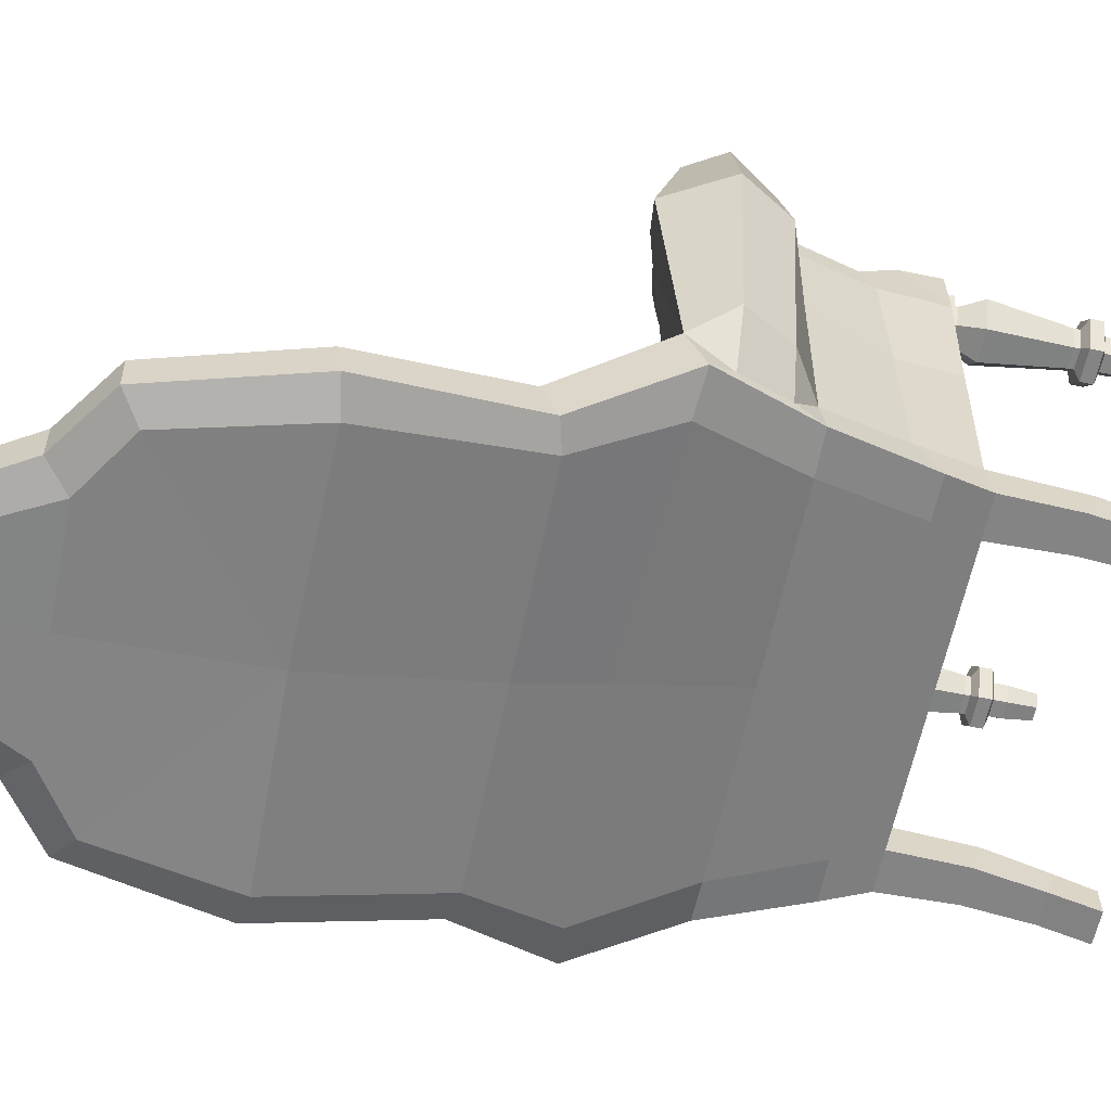
<metadata>
{"format":"obj","ext":"obj","renderer":"f3d","projection":"perspective","resolution":1024,"background":"white","views":[{"elev":-61.3,"azim":-101.6,"up":"+Z"}]}
</metadata>
<code>
v -23.38 37.06 24.83
v 22.89 37.06 24.38
v -17.47 48.06 21.19
v 17.97 49.75 21.96
v -18.58 49.52 -19.88
v 18.59 49.07 -19.88
v -23.03 37.06 -23.03
v 22.71 37.06 -23.68
v 0 50.18 26.12
v 0 50.69 -19.89
v 0 37.06 -23.03
v 0 37.06 28.85
v 10.33 50.18 25.14
v 10.39 50.18 -19.89
v 11.87 37.06 -22.41
v 11.44 37.06 28.04
v -10.14 49.28 23.65
v -10.39 50.18 -19.89
v -11.74 37.06 -23.9
v -10.77 37.06 27.12
v -23.18 43.65 25.15
v -24.21 44.53 -24.3
v -11.3 44.41 -24.69
v 0.8212 45.01 -24.33
v 12.1 44.95 -24.3
v 24.4 44.17 -24.82
v 24.06 44.53 25.53
v 11.79 45.4 29.66
v -0.8927 44.17 31.07
v -12.6 44.2 30.15
v -10.78 50.12 -1.237
v -18.07 49.75 -1.172
v -24.31 45.13 -0.3064
v -23.03 37.06 0.6779
v 23.03 37.06 0.6779
v 24.21 44.53 0.6147
v 18.07 49.75 -1.172
v 10.39 50.18 -1.435
v 0 50.69 0.1266
v -18.69 48.78 14.32
v -10.24 49.49 16.09
v 0.4894 50.89 17.61
v 11.19 50.18 17.93
v 19.46 49.75 15.82
v 25.23 44.55 18.68
v 25.6 37.06 18.13
v -24.92 37.06 17.75
v -26.41 44.48 18.52
v -24.06 39.21 25.53
v -12.03 39.21 29.38
v 0 39.21 30.36
v 11.36 38.97 29.79
v 24.7 39.61 26.29
v 26.36 39 18.49
v 24.89 38.92 1.579
v 25.12 38.5 -24
v 12.1 39.21 -24.3
v 0.371 40.18 -23.47
v -12.1 39.21 -24.3
v -23.37 38.79 -23.39
v -25.1 39.42 0.6196
v -26.06 39.21 18.92
v -25.65 31.42 23.58
v 25.56 31.42 23.58
v -22.93 29.1 -23.08
v 23.08 29.1 -23.08
v -1e-06 29.1 -23.08
v -1e-06 31.42 27.91
v 11.54 29.1 -23.08
v 11.47 31.42 27.09
v -11.54 29.1 -23.08
v -11.47 31.42 27.09
v -25.65 37.06 24.43
v 25.56 37.06 24.43
v 11.47 37.06 28.1
v -1e-06 37.06 28.92
v -11.47 37.06 28.1
v -23.47 29.1 0.06404
v -11.54 29.1 0.4241
v -1e-06 29.1 1.913
v 11.54 29.1 0.4241
v 23.7 29.1 0.6752
v 25.42 37.06 18.12
v 23.23 29.1 18.38
v 12.42 29.1 20.69
v -1e-06 29.1 21.04
v -12.42 29.1 20.69
v -23.23 29.1 18.38
v -24.85 37.06 18.12
v -11.48 37.06 21.21
v -1e-06 37.06 18.49
v 11.48 37.06 21.21
v 0.8863 57.75 -22.62
v 13.28 58.23 -21.49
v 26.78 58.27 -22.44
v 24.26 39.28 -24.26
v 12.1 39.21 -23.84
v -0 39.21 -23.84
v -0.9168 68.77 -23.22
v 16.91 68.61 -23.29
v 33.55 67.98 -24.73
v -0 84.24 -29.82
v 14.91 84.24 -29.63
v 27.42 83.93 -31.99
v 0 108.3 -36.18
v 16.53 108.3 -36.11
v 30.66 108.3 -39.12
v 0 134.4 -38.35
v 17.5 134.1 -40.94
v 26.39 128.1 -40.12
v 0.8917 145.5 -39.64
v 13.63 142.3 -40.77
v 43.12 69.83 -30.43
v 31.13 83.92 -35.11
v 33.13 108.4 -40.49
v 28.29 129.4 -41.57
v 18.33 136 -41.57
v 0 147.4 -41.57
v 14.08 144.3 -41.57
v 26.02 58.95 0.1023
v 28.64 57.85 14.5
v 23.23 37.04 18.92
v 24.21 39.21 0.6147
v 33.19 71.97 -0.4817
v 34.71 68.5 16.32
v 46.88 73.25 0.06403
v 45.78 69.83 15.32
v 46.77 63.36 -27.36
v 52.33 63.36 0.06403
v 49.2 63.36 15.32
v 43.11 54.74 -26.95
v 47.66 55.53 0.06403
v 45.08 56.02 14.99
v 35.79 51.71 -27.7
v 36.73 51.6 0.06403
v 37.04 52.5 16.09
v 29.55 29.1 -23.08
v 31.55 29.18 -0.2401
v 32.64 29.1 18.38
v 31.35 57.32 16.74
v 37.01 66.05 16.9
v 44.35 67.21 16.92
v 46.17 63.41 16.82
v 42.55 57.63 16.88
v 37.04 52.5 20.01
v 32.67 35.16 27.71
v 31.35 57.32 20.66
v 23.23 37.04 27.71
v 37.01 66.05 20.82
v 42.55 57.63 20.8
v 46.17 63.41 20.74
v 44.35 67.21 20.84
v 35.6 63.69 25.57
v 35.01 56.85 25.08
v 43.4 58.83 24.42
v 43.62 65.5 24.37
v 36.38 55.7 21.17
v 32.64 29.1 27.71
v 23.23 29.1 27.71
v 32.17 39.07 -25.12
v 33.01 39.15 0.06403
v 33.61 39.74 17.47
v 33.98 42.05 21.39
v 26.51 43.35 22.37
v 27.75 46.41 18.05
v 35.43 85.28 -35.49
v 38.09 109 -40.49
v 32.13 132.1 -41.61
v 21.95 139.3 -41.71
v 16.85 147.9 -41.72
v 0 152.3 -41.7
v 35.51 82.9 -42.29
v 38.14 108.2 -46.71
v 32.15 131.9 -47.9
v 21.85 139.1 -48
v 16.73 147.7 -48.01
v 0 152.1 -47.99
v 42.93 67.03 -37.34
v 30.82 81.71 -42.88
v 32.68 107.3 -48.42
v 27.84 128.9 -49.53
v 17.83 135.4 -49.6
v 13.57 143.6 -49.6
v 36.26 67.67 -38.95
v 13.43 130.7 -39
v 22.93 28.39 -29.1
v 29.55 28.39 -29.1
v 23.27 16.89 -29.24
v 29.21 16.89 -29.24
v 29.21 15.1 -24.11
v 23.27 15.1 -24.11
v 23.64 7.073 -31.37
v 28.84 7.073 -31.37
v 28.84 5.524 -26.93
v 23.64 5.524 -26.93
v 23.64 0 -33.64
v 28.84 -7e-06 -33.64
v 28.84 0 -29.1
v 23.64 0 -29.1
v 29.35 51.11 -33.73
v 35.97 51.11 -33.08
v 41.51 63.4 -35.05
v 37.91 55.49 -32.5
v 24.9 35.39 -30.53
v 31.53 35.39 -30.53
v 0 146.6 -49.57
v -13.33 58.27 -21.66
v -26.78 58.27 -22.44
v -23.29 38.65 -23.07
v -12.1 39.21 -23.84
v -16.91 68.61 -23.29
v -33.85 68.61 -24.8
v -15.08 83.38 -29.62
v -27.65 84.24 -32.56
v -16.56 108.5 -35.17
v -30.96 108.2 -39.66
v -16.53 134.4 -40.12
v -26.39 128.1 -40.12
v -12.71 142.5 -40.12
v -43.12 69.83 -30.43
v -31.13 83.92 -35.11
v -33.13 108.4 -40.49
v -28.29 129.4 -41.57
v -18.33 136 -41.57
v -14.08 144.3 -41.57
v -26.91 58.27 0.06404
v -28.23 59.08 15.91
v -23.23 37.04 18.92
v -24.19 38.32 1.607
v -46.88 73.25 0.06404
v -45.78 69.08 15.51
v -46.77 63.36 -27.36
v -52.33 63.36 0.06404
v -49.2 63.36 15.32
v -42.74 56.08 -27.12
v -47.66 55.53 0.06404
v -43.92 55.54 15.13
v -35.79 51.71 -27.7
v -36.73 51.6 0.06404
v -37.04 52.5 16.09
v -29.55 29.1 -23.08
v -31.02 29.1 0.06404
v -32.64 29.1 18.38
v -31.35 57.32 16.74
v -37.01 66.05 16.9
v -44.35 67.21 16.92
v -46.17 63.41 16.82
v -42.55 57.63 16.88
v -37.04 52.5 20.01
v -32.67 35.16 27.71
v -31.35 57.32 20.66
v -23.23 37.04 27.71
v -37.01 66.05 20.82
v -42.55 57.63 20.8
v -46.17 63.41 20.74
v -44.35 67.21 20.84
v -35.6 63.69 25.57
v -35.01 56.85 25.08
v -43.4 58.83 24.42
v -43.62 65.5 24.37
v -36.38 55.7 21.17
v -32.64 29.1 27.71
v -23.23 29.1 27.71
v -32.17 39.07 -25.12
v -32.19 38.86 -0.8488
v -33.61 39.74 17.47
v -33.98 42.05 21.39
v -26.51 43.35 22.37
v -27.75 46.41 18.05
v -35.43 85.28 -35.49
v -38.09 109 -40.49
v -32.13 132.1 -41.61
v -21.95 139.3 -41.71
v -16.85 147.9 -41.72
v -35.51 82.9 -42.29
v -38.14 108.2 -46.71
v -32.15 131.9 -47.9
v -21.85 139.1 -48
v -16.73 147.7 -48.01
v -42.93 67.03 -37.34
v -30.82 81.71 -42.88
v -32.68 107.3 -48.42
v -27.84 128.9 -49.53
v -17.83 135.4 -49.6
v -13.57 143.6 -49.6
v -36.26 67.67 -38.95
v -13.4 131 -37.27
v -22.93 28.39 -29.1
v -29.55 28.39 -29.1
v -23.27 16.89 -29.24
v -29.21 16.89 -29.24
v -29.21 15.1 -24.11
v -23.27 15.1 -24.11
v -23.64 7.073 -31.37
v -28.84 7.073 -31.37
v -28.84 5.524 -26.93
v -23.64 5.524 -26.93
v -23.64 -0 -33.64
v -28.84 -7e-06 -33.64
v -28.84 -0 -29.1
v -23.64 -0 -29.1
v -29.35 51.11 -33.73
v -35.97 51.11 -33.08
v -41.51 63.4 -35.05
v -37.91 55.49 -32.5
v -24.9 35.39 -30.53
v -31.53 35.39 -30.53
v 0 29.1 -23.08
v 0 28.39 -29.1
v 0 35.39 -30.53
v 0 51.11 -33.73
v 0 69.91 -38.95
v 0 81.71 -42.88
v 0.4796 107.8 -48.02
v 0.006883 135.4 -49.6
v -29 0 21.01
v -26.75 0 21.01
v -25.63 0 22.95
v -26.75 0 24.9
v -29 0 24.9
v -30.12 0 22.95
v -30.16 29.14 19
v -25.59 29.14 19
v -23.31 29.14 22.95
v -25.59 29.14 26.91
v -30.16 29.14 26.91
v -32.45 29.14 22.95
v -30.16 27.99 19
v -32.45 27.99 22.95
v -30.16 27.99 26.91
v -25.59 27.99 26.91
v -23.31 27.99 22.95
v -25.59 27.99 19
v -30.38 23.6 18.62
v -25.37 23.6 18.62
v -22.87 23.6 22.95
v -25.37 23.6 27.29
v -30.38 23.6 27.29
v -32.88 23.6 22.95
v -29.46 10.09 20.21
v -26.29 10.09 20.21
v -24.71 10.09 22.95
v -26.29 10.09 25.7
v -29.46 10.09 25.7
v -31.04 10.09 22.95
v -29.46 10.93 20.21
v -31.04 10.93 22.95
v -29.46 10.93 25.7
v -26.29 10.93 25.7
v -24.71 10.93 22.95
v -26.29 10.93 20.21
v -29.43 27.22 20.26
v -30.99 27.22 22.95
v -29.43 27.22 25.65
v -26.32 27.22 25.65
v -24.76 27.22 22.95
v -26.32 27.22 20.26
v -29.43 27.76 20.26
v -30.99 27.76 22.95
v -29.43 27.76 25.65
v -26.32 27.76 25.65
v -24.76 27.76 22.95
v -26.32 27.76 20.26
v -30.38 9.291 18.62
v -25.37 9.291 18.62
v -22.87 9.291 22.95
v -25.37 9.291 27.29
v -30.38 9.291 27.29
v -32.88 9.291 22.95
v -30.38 7.327 18.62
v -25.37 7.327 18.62
v -22.87 7.327 22.95
v -25.37 7.327 27.29
v -30.38 7.327 27.29
v -32.88 7.327 22.95
v -29.28 4.531 20.53
v -30.67 4.531 22.95
v -29.28 4.531 25.38
v -26.48 4.531 25.38
v -25.08 4.531 22.95
v -26.48 4.531 20.53
v -29.28 6.554 20.53
v -30.67 6.554 22.95
v -29.28 6.554 25.38
v -26.48 6.554 25.38
v -25.08 6.554 22.95
v -26.48 6.554 20.53
v 29 0 21.01
v 26.75 0 21.01
v 25.63 0 22.95
v 26.75 0 24.9
v 29 0 24.9
v 30.12 0 22.95
v 30.16 29.14 19
v 25.59 29.14 19
v 23.31 29.14 22.95
v 25.59 29.14 26.91
v 30.16 29.14 26.91
v 32.45 29.14 22.95
v 30.16 27.99 19
v 32.45 27.99 22.95
v 30.16 27.99 26.91
v 25.59 27.99 26.91
v 23.31 27.99 22.95
v 25.59 27.99 19
v 30.38 23.6 18.62
v 25.37 23.6 18.62
v 22.87 23.6 22.95
v 25.37 23.6 27.29
v 30.38 23.6 27.29
v 32.88 23.6 22.95
v 29.46 10.09 20.21
v 26.29 10.09 20.21
v 24.71 10.09 22.95
v 26.29 10.09 25.7
v 29.46 10.09 25.7
v 31.04 10.09 22.95
v 29.46 10.93 20.21
v 31.04 10.93 22.95
v 29.46 10.93 25.7
v 26.29 10.93 25.7
v 24.71 10.93 22.95
v 26.29 10.93 20.21
v 29.43 27.22 20.26
v 30.99 27.22 22.95
v 29.43 27.22 25.65
v 26.32 27.22 25.65
v 24.76 27.22 22.95
v 26.32 27.22 20.26
v 29.43 27.76 20.26
v 30.99 27.76 22.95
v 29.43 27.76 25.65
v 26.32 27.76 25.65
v 24.76 27.76 22.95
v 26.32 27.76 20.26
v 30.38 9.291 18.62
v 25.37 9.291 18.62
v 22.87 9.291 22.95
v 25.37 9.291 27.29
v 30.38 9.291 27.29
v 32.88 9.291 22.95
v 30.38 7.327 18.62
v 25.37 7.327 18.62
v 22.87 7.327 22.95
v 25.37 7.327 27.29
v 30.38 7.327 27.29
v 32.88 7.327 22.95
v 29.28 4.531 20.53
v 30.67 4.531 22.95
v 29.28 4.531 25.38
v 26.48 4.531 25.38
v 25.08 4.531 22.95
v 26.48 4.531 20.53
v 29.28 6.554 20.53
v 30.67 6.554 22.95
v 29.28 6.554 25.38
v 26.48 6.554 25.38
v 25.08 6.554 22.95
v 26.48 6.554 20.53
v -39.42 69.34 -29.96
v 39.42 69.34 -29.96
v -36.61 66.7 16.5
v -33.01 65.01 15.32
v -29.94 64.89 -0.003432
v -33.87 69.86 -15.71
v -42.54 72.84 0.06404
v -43.42 69.55 15.32
v -43 68.16 16.19
v -30.9 63.44 8.742
v -29.63 63.74 -8.948
v -32.13 67.15 -16.42
v -38.85 71.73 -5.474
v -43.97 71.11 8.641
v -30.83 64.82 0.02786
v -30.37 64.03 -8.8
v -32.69 67.18 -15.72
v -33.77 69.32 -15.11
v -34.82 70.91 -0.679
v -33.44 65.36 14.74
v -31.76 63.4 8.637
v -36.36 68.38 14.2
v -38.38 71.23 -5.107
v -42.02 72.29 0.261
v -43.42 70.56 8.541
v -42.87 69.14 14.92
v -36.59 67 15.77
v -42.55 68.32 15.48
v -39.02 68.71 10.52
v -35.79 68.82 7.984
v -32.65 67.87 -0.8692
v -33.25 67.76 -6.15
v -34.48 70.55 -5.531
v -34.58 68.44 1.996
v -35.72 69.39 3.599
v -38.94 71 5.433
v -43.25 71.99 4.278
v -42.8 71.33 4.876
v -41.97 71.83 4.513
v -41.63 71.21 5.042
v -29.59 60.94 8.725
v -28.54 61.58 -7.308
v -28.97 62.41 -5.588
v -27.28 59.05 -2.764
v -29.84 62.76 3.429
v -29.39 61.36 4.783
v -32.18 64.72 13.81
v -29.48 61.38 8.525
v -29.83 63.45 3.457
v -26.77 58.83 -0.05222
v -28.91 63.07 -5.44
v -29.33 64.09 -8.442
v -29.29 61.8 5.154
v -27 59.32 -2.405
v -28.49 62.28 -7.032
v 0 95.82 -32.88
v 15.88 98.66 -33.52
v 27.66 104.7 -37.61
v 15.47 92.64 -31.89
v 24.32 98.69 -35.38
v 5.266 92.2 -31.86
v 23.33 89.12 -32.79
v 20.21 89.98 -32.3
v 8.702 86.03 -30.18
v 7.813 90.17 -31.29
v 6.535 87.92 -30.71
v 23.81 98.89 -35.95
v 15.24 92.97 -32.56
v 26.31 103.4 -37.61
v 15.99 98.04 -34
v 5.422 92.53 -32.57
v 1.256 95.4 -33.38
v 9.668 94.38 -33.3
v 20.43 98.34 -35.04
v 16.03 96.41 -33.41
v 20.23 90.44 -31.79
v 14.87 84.73 -29.1
v 23.2 89.63 -32.26
v 24.01 97.53 -34.39
v 15.56 91.75 -31.05
v 6.483 88.59 -30.27
v 1.985 93.91 -31.86
v 7.936 91.15 -30.93
v 8.953 86.42 -29.66
v 5.337 91.62 -31.08
v 1.062 95.09 -32.67
v 23.86 98.38 -35.2
f 49 50 30 21
f 40 41 31 32
f 22 23 59 60
f 45 54 55 36
f 61 62 48 33
f 42 43 38 39
f 57 58 24 25
f 29 51 52 28
f 43 44 37 38
f 56 57 25 26
f 28 52 53 27
f 41 42 39 31
f 58 59 23 24
f 30 50 51 29
f 33 48 40 32
f 5 18 23 22
f 24 23 18 10
f 25 24 10 14
f 26 25 14 6
f 44 45 36 37
f 13 28 27 4
f 9 29 28 13
f 17 30 29 9
f 21 30 17 3
f 32 31 18 5
f 22 33 32 5
f 60 61 33 22
f 36 55 56 26
f 37 36 26 6
f 38 37 6 14
f 39 38 14 10
f 31 39 10 18
f 3 17 41 40
f 17 9 42 41
f 9 13 43 42
f 13 4 44 43
f 27 45 44 4
f 53 54 45 27
f 48 62 49 21
f 40 48 21 3
f 1 20 50 49
f 51 50 20 12
f 52 51 12 16
f 53 52 16 2
f 2 46 54 53
f 55 54 46 35
f 56 55 35 8
f 15 57 56 8
f 11 58 57 15
f 19 59 58 11
f 60 59 19 7
f 7 34 61 60
f 34 47 62 61
f 49 62 47 1
f 63 72 77 73
f 78 79 87 88
f 85 86 80 81
f 76 68 70 75
f 84 85 81 82
f 75 70 64 74
f 86 87 79 80
f 77 72 68 76
f 65 71 79 78
f 80 79 71 67
f 81 80 67 69
f 82 81 69 66
f 70 85 84 64
f 68 86 85 70
f 72 87 86 68
f 88 87 72 63
f 89 73 77 90
f 91 90 77 76
f 92 91 76 75
f 83 92 75 74
f 97 94 93 98
f 96 95 94 97
f 93 94 100 99
f 94 95 101 100
f 99 100 103 102
f 100 101 104 103
f 515 516 106 105
f 516 517 107 106
f 185 110 109
f 112 185 109
f 114 461 113 166
f 107 104 114 115
f 110 107 115 116
f 109 110 116 117
f 112 109 117 119
f 111 112 119 118
f 121 120 123 122
f 120 95 96 123
f 95 120 124 101
f 120 121 125 124
f 101 113 461
f 124 125 127 126
f 113 126 129 128
f 126 127 130 129
f 128 129 132 131
f 129 130 133 132
f 131 132 135 134
f 132 133 136 135
f 160 161 138 137
f 161 162 139 138
f 121 122 165 140
f 125 121 140 141
f 127 125 141 142
f 130 127 142 143
f 133 130 143 144
f 136 133 144
f 146 163 164 148
f 153 154 155 156
f 147 157 154
f 139 162 163 146
f 164 165 122 148
f 144 143 151 150
f 143 142 152 151
f 142 141 149 152
f 136 144 150 145
f 141 140 147 149
f 150 151 155
f 151 152 156 155
f 152 149 153 156
f 154 157 150 155
f 149 147 153
f 147 154 153
f 147 145 157
f 145 150 157
f 137 138 82 66
f 138 139 84 82
f 139 146 158
f 148 122 84 159
f 146 148 159 158
f 134 135 161 160
f 135 136 162 161
f 163 162 136 145
f 164 163 145 147
f 140 165 164 147
f 139 158 159 84
f 115 114 166 167
f 116 115 167 168
f 117 116 168 169
f 119 117 169 170
f 118 119 170 171
f 172 166 113 178
f 167 166 172 173
f 168 167 173 174
f 169 168 174 175
f 170 169 175 176
f 171 170 176 177
f 172 178 184 179
f 173 172 179 180
f 174 173 180 181
f 175 174 181 182
f 176 175 182 183
f 177 176 183 206
f 105 106 185 108
f 108 185 112 111
f 106 107 110 185
f 196 197 198 199
f 186 187 189 188
f 187 137 190 189
f 137 66 191 190
f 66 186 188 191
f 188 189 193 192
f 189 190 194 193
f 190 191 195 194
f 191 188 192 195
f 192 193 197 196
f 193 194 198 197
f 194 195 199 198
f 195 192 196 199
f 187 186 204 205
f 137 187 205 160
f 201 200 184 178
f 202 178 113
f 128 131 203 202
f 128 202 113
f 203 131 134
f 205 204 200 201
f 160 205 201 134
f 203 201 178 202
f 134 201 203
f 210 98 93 207
f 209 210 207 208
f 93 99 211 207
f 207 211 212 208
f 99 102 213 211
f 211 213 214 212
f 102 515 215 213
f 213 215 216 214
f 287 217 218
f 219 217 287
f 214 221 460 212
f 216 222 221 214
f 218 223 222 216
f 217 224 223 218
f 219 225 224 217
f 111 118 225 219
f 227 228 229 226
f 226 229 209 208
f 491 492 490
f 490 492 478
f 480 493 489
f 489 493 494
f 478 482 483
f 488 495 484
f 220 232 233 230
f 230 233 234 231
f 232 235 236 233
f 233 236 237 234
f 235 238 239 236
f 236 239 240 237
f 264 241 242 265
f 265 242 243 266
f 227 244 269 228
f 481 486 479
f 485 487 481
f 481 487 486
f 234 247 246 231
f 237 248 247 234
f 240 248 237
f 250 252 268 267
f 257 260 259 258
f 251 258 261
f 243 250 267 266
f 268 252 228 269
f 248 254 255 247
f 247 255 256 246
f 246 256 253 245
f 240 249 254 248
f 245 253 251 244
f 254 259 255
f 255 259 260 256
f 256 260 257 253
f 258 259 254 261
f 253 257 251
f 251 257 258
f 251 261 249
f 249 261 254
f 241 65 78 242
f 242 78 88 243
f 243 262 250
f 252 263 88 228
f 250 262 263 252
f 238 264 265 239
f 239 265 266 240
f 267 249 240 266
f 268 251 249 267
f 244 251 268 269
f 243 88 263 262
f 222 271 270 221
f 223 272 271 222
f 224 273 272 223
f 225 274 273 224
f 118 171 274 225
f 271 276 275 270
f 272 277 276 271
f 273 278 277 272
f 274 279 278 273
f 171 177 279 274
f 276 282 281 275
f 277 283 282 276
f 278 284 283 277
f 279 285 284 278
f 177 206 285 279
f 280 220 270 275
f 280 275 281 286
f 105 108 287 215
f 108 111 219 287
f 215 287 218 216
f 298 301 300 299
f 288 290 291 289
f 289 291 292 241
f 241 292 293 65
f 65 293 290 288
f 290 294 295 291
f 291 295 296 292
f 292 296 297 293
f 293 297 294 290
f 294 298 299 295
f 295 299 300 296
f 296 300 301 297
f 297 301 298 294
f 289 307 306 288
f 241 264 307 289
f 303 280 286 302
f 304 220 280
f 232 304 305 235
f 232 220 304
f 305 238 235
f 307 303 302 306
f 264 238 303 307
f 305 304 280 303
f 238 305 303
f 204 186 309 310
f 186 66 308 309
f 182 315 206 183
f 179 313 314 180
f 184 312 313 179
f 310 311 200 204
f 200 311 312 184
f 283 314 282
f 309 308 65 288
f 310 309 288 306
f 306 302 311 310
f 312 311 302 286
f 313 312 286 281
f 314 313 281 282
f 181 314 315 182
f 315 314 283 284
f 206 315 284 285
f 180 314 181
f 334 352 357 335
f 335 357 356 336
f 336 356 355 337
f 337 355 354 338
f 338 354 353 339
f 339 353 352 334
f 316 317 318 319 320 321
f 322 327 326 325 324 323
f 329 327 322 328
f 330 326 327 329
f 331 325 326 330
f 332 324 325 331
f 333 323 324 332
f 328 322 323 333
f 340 346 351 341
f 341 351 350 342
f 342 350 349 343
f 343 349 348 344
f 344 348 347 345
f 345 347 346 340
f 341 365 364 340
f 342 366 365 341
f 343 367 366 342
f 344 368 367 343
f 345 369 368 344
f 340 364 369 345
f 347 339 334 346
f 348 338 339 347
f 349 337 338 348
f 350 336 337 349
f 351 335 336 350
f 346 334 335 351
f 353 359 358 352
f 354 360 359 353
f 355 361 360 354
f 356 362 361 355
f 357 363 362 356
f 352 358 363 357
f 359 329 328 358
f 360 330 329 359
f 361 331 330 360
f 362 332 331 361
f 363 333 332 362
f 358 328 333 363
f 370 364 365 371
f 371 365 366 372
f 372 366 367 373
f 373 367 368 374
f 374 368 369 375
f 375 369 364 370
f 381 317 316 376
f 380 318 317 381
f 379 319 318 380
f 378 320 319 379
f 377 321 320 378
f 316 321 377 376
f 377 383 382 376
f 378 384 383 377
f 379 385 384 378
f 380 386 385 379
f 381 387 386 380
f 376 382 387 381
f 383 375 370 382
f 384 374 375 383
f 385 373 374 384
f 386 372 373 385
f 387 371 372 386
f 382 370 371 387
f 406 407 429 424
f 407 408 428 429
f 408 409 427 428
f 409 410 426 427
f 410 411 425 426
f 411 406 424 425
f 388 393 392 391 390 389
f 394 395 396 397 398 399
f 401 400 394 399
f 402 401 399 398
f 403 402 398 397
f 404 403 397 396
f 405 404 396 395
f 400 405 395 394
f 412 413 423 418
f 413 414 422 423
f 414 415 421 422
f 415 416 420 421
f 416 417 419 420
f 417 412 418 419
f 413 412 436 437
f 414 413 437 438
f 415 414 438 439
f 416 415 439 440
f 417 416 440 441
f 412 417 441 436
f 419 418 406 411
f 420 419 411 410
f 421 420 410 409
f 422 421 409 408
f 423 422 408 407
f 418 423 407 406
f 425 424 430 431
f 426 425 431 432
f 427 426 432 433
f 428 427 433 434
f 429 428 434 435
f 424 429 435 430
f 431 430 400 401
f 432 431 401 402
f 433 432 402 403
f 434 433 403 404
f 435 434 404 405
f 430 435 405 400
f 442 443 437 436
f 443 444 438 437
f 444 445 439 438
f 445 446 440 439
f 446 447 441 440
f 447 442 436 441
f 453 448 388 389
f 452 453 389 390
f 451 452 390 391
f 450 451 391 392
f 449 450 392 393
f 388 448 449 393
f 449 448 454 455
f 450 449 455 456
f 451 450 456 457
f 452 451 457 458
f 453 452 458 459
f 448 453 459 454
f 455 454 442 447
f 456 455 447 446
f 457 456 446 445
f 458 457 445 444
f 459 458 444 443
f 454 459 443 442
f 220 460 221 270
f 104 101 461 114
f 101 124 126 113
f 212 460 220
f 462 468 246 245
f 463 244 227
f 226 504 505
f 208 212 465 471
f 472 220 230 466
f 467 473 231
f 231 246 468 467
f 231 473 496 230
f 492 482 478
f 212 220 472 465
f 208 470 501 502 503 226
f 208 471 470
f 227 500 463
f 463 462 245 244
f 464 511 475 474
f 470 471 476 475
f 471 465 477 476
f 479 506 469 480
f 469 464 474 480
f 472 466 483 482
f 473 467 485 484
f 462 463 479 486
f 467 468 487 485
f 468 462 486 487
f 465 472 482 477
f 481 488 485
f 485 488 484
f 490 493 474
f 474 493 480
f 489 488 481
f 480 489 479
f 479 489 481
f 475 491 474
f 474 491 490
f 491 475 476
f 492 491 477
f 477 491 476
f 477 482 492
f 478 493 490
f 494 493 478
f 495 483 499
f 494 495 489
f 489 495 488
f 483 495 478
f 478 495 494
f 497 496 473 484
f 230 496 466
f 466 496 498
f 496 497 499 498
f 483 466 498 499
f 495 499 484
f 484 499 497
f 464 510 511
f 508 464 469
f 506 507 469
f 507 512 508 469
f 508 509 464
f 509 513 510 464
f 470 511 514 501
f 226 505 500 227
f 463 506 479
f 463 500 507 506
f 504 508 512 505
f 226 509 508 504
f 513 503 502 510
f 510 514 511
f 475 511 470
f 505 512 507 500
f 226 503 513 509
f 501 514 510 502
f 102 523 525
f 519 104 107 517
f 529 533 528
f 534 532 527
f 539 535 538
f 544 542 539
f 215 515 105
f 518 546 526 527
f 519 517 528 526
f 517 516 529 528
f 515 545 531
f 520 518 527 530
f 516 515 531 529
f 531 530 532
f 532 530 527
f 531 532 529
f 527 526 533
f 533 526 528
f 527 533 534
f 534 533 529
f 529 532 534
f 103 522 535 536
f 522 521 537 535
f 521 519 538 537
f 538 546 518 539
f 515 525 540 541
f 525 524 542 540
f 524 523 543 542
f 523 103 536 543
f 518 520 544 539
f 541 545 515
f 520 545 541 544
f 531 545 520 530
f 519 546 538
f 526 546 519
f 544 540 542
f 541 540 544
f 539 542 543 536
f 536 535 539
f 538 535 537
f 103 104 521 522
f 521 104 519
f 525 523 524
f 102 525 515
f 102 103 523

</code>
